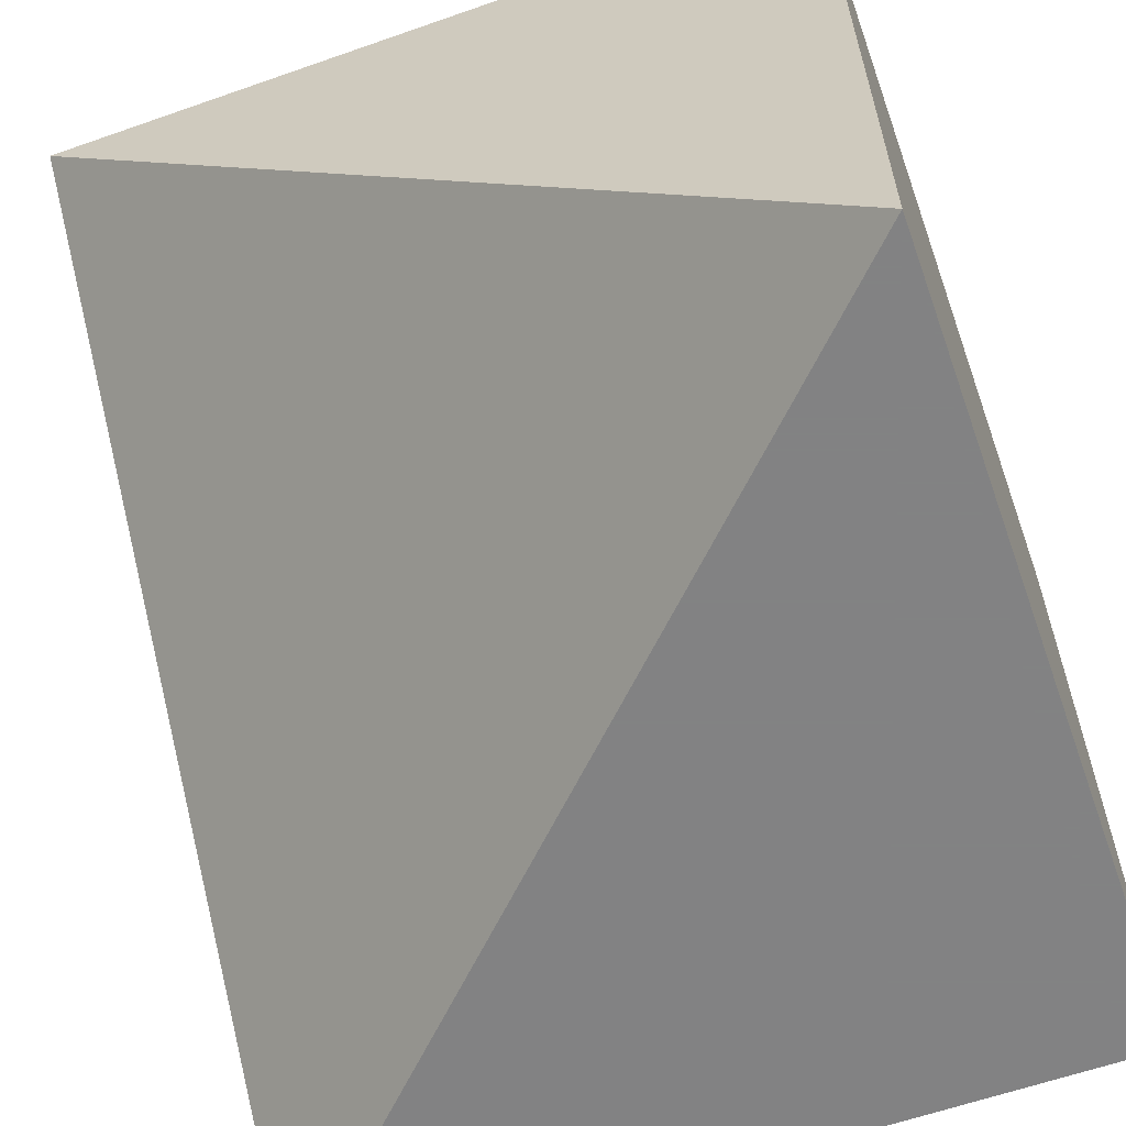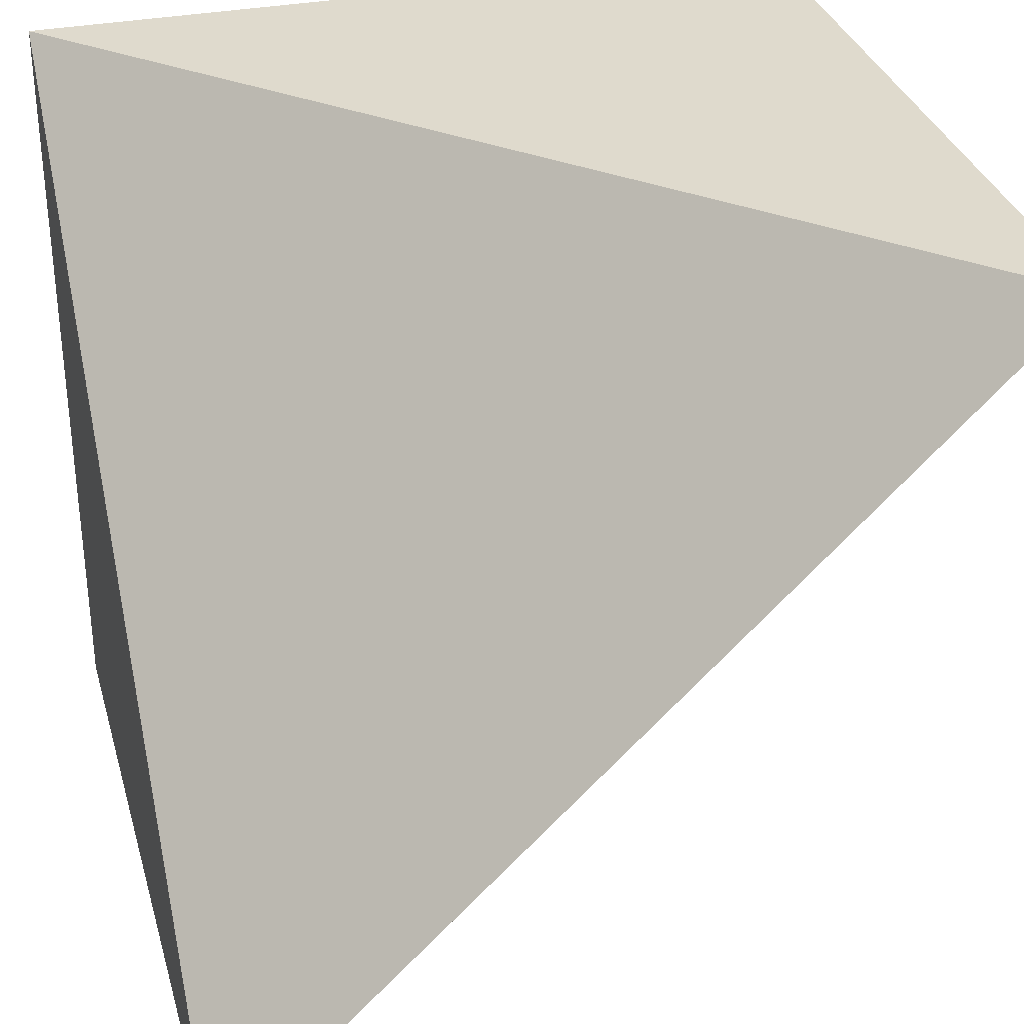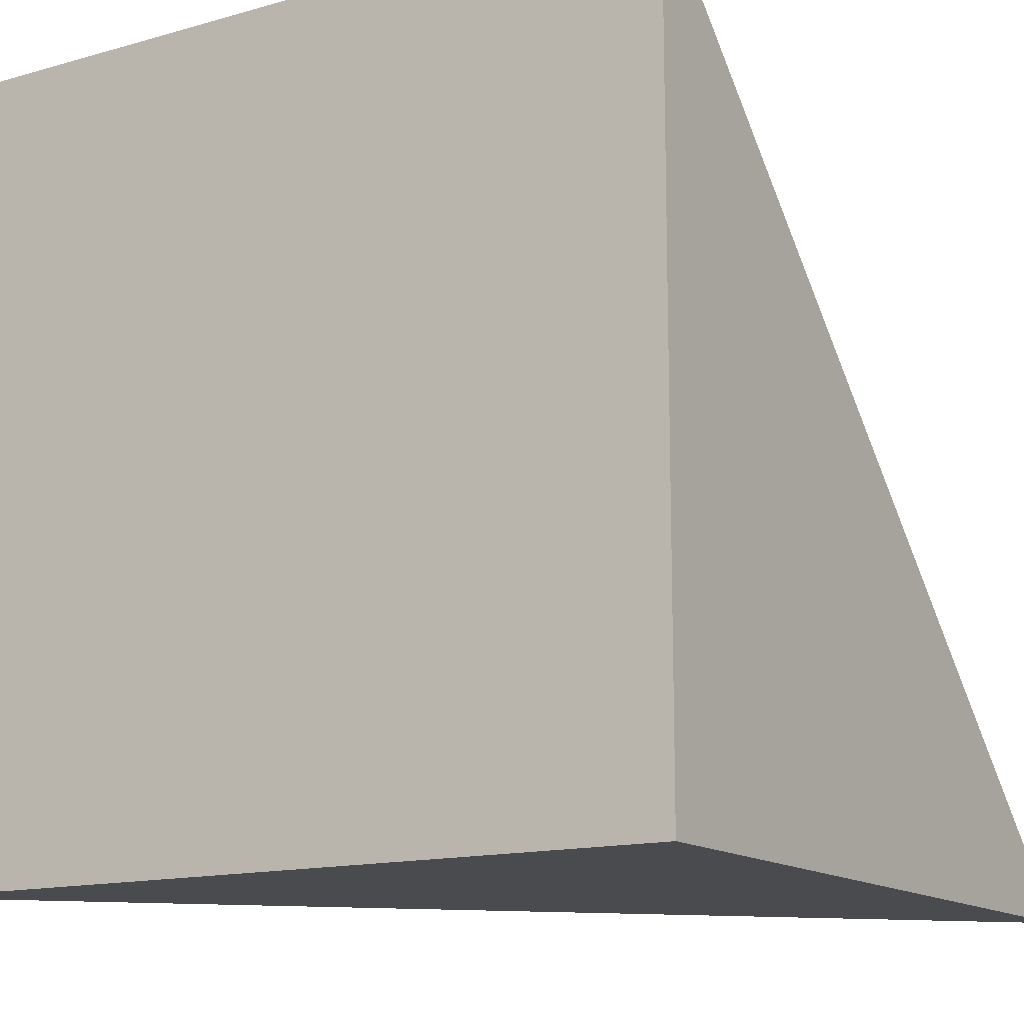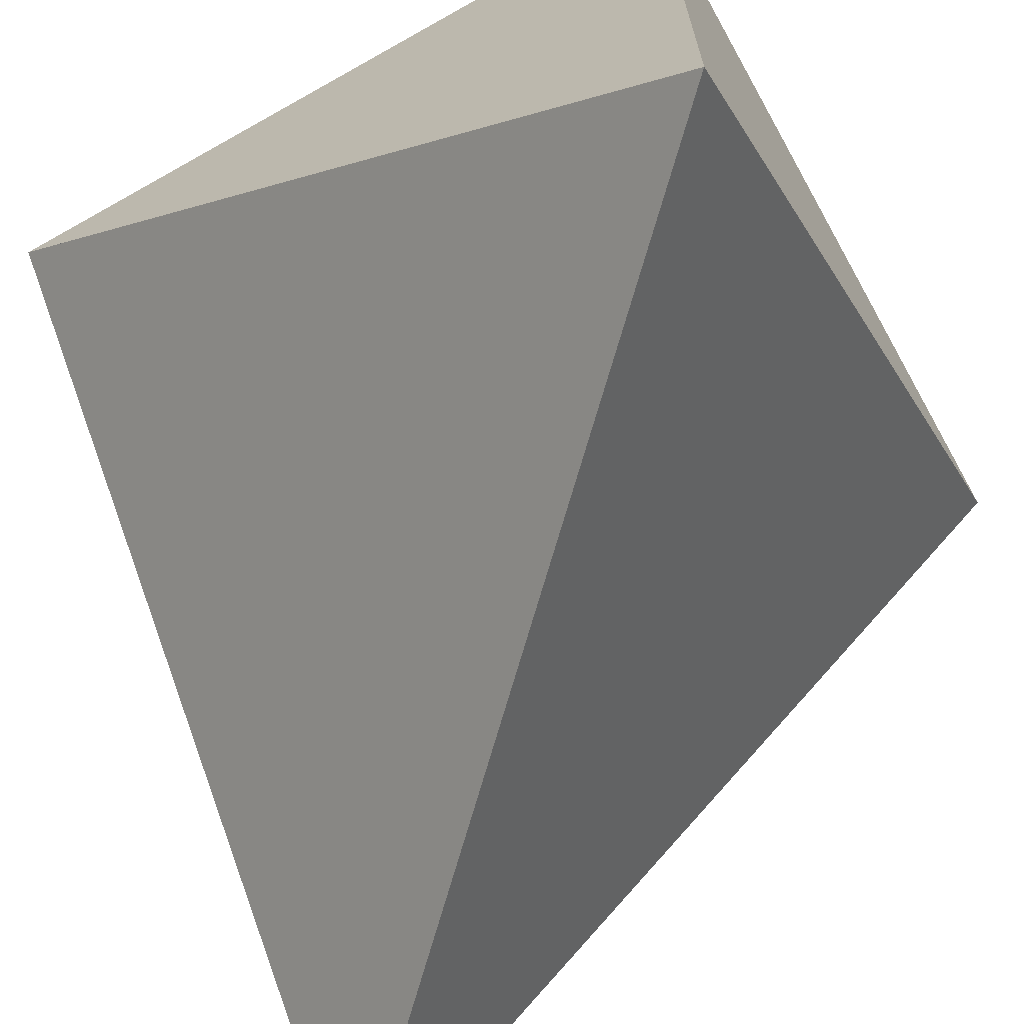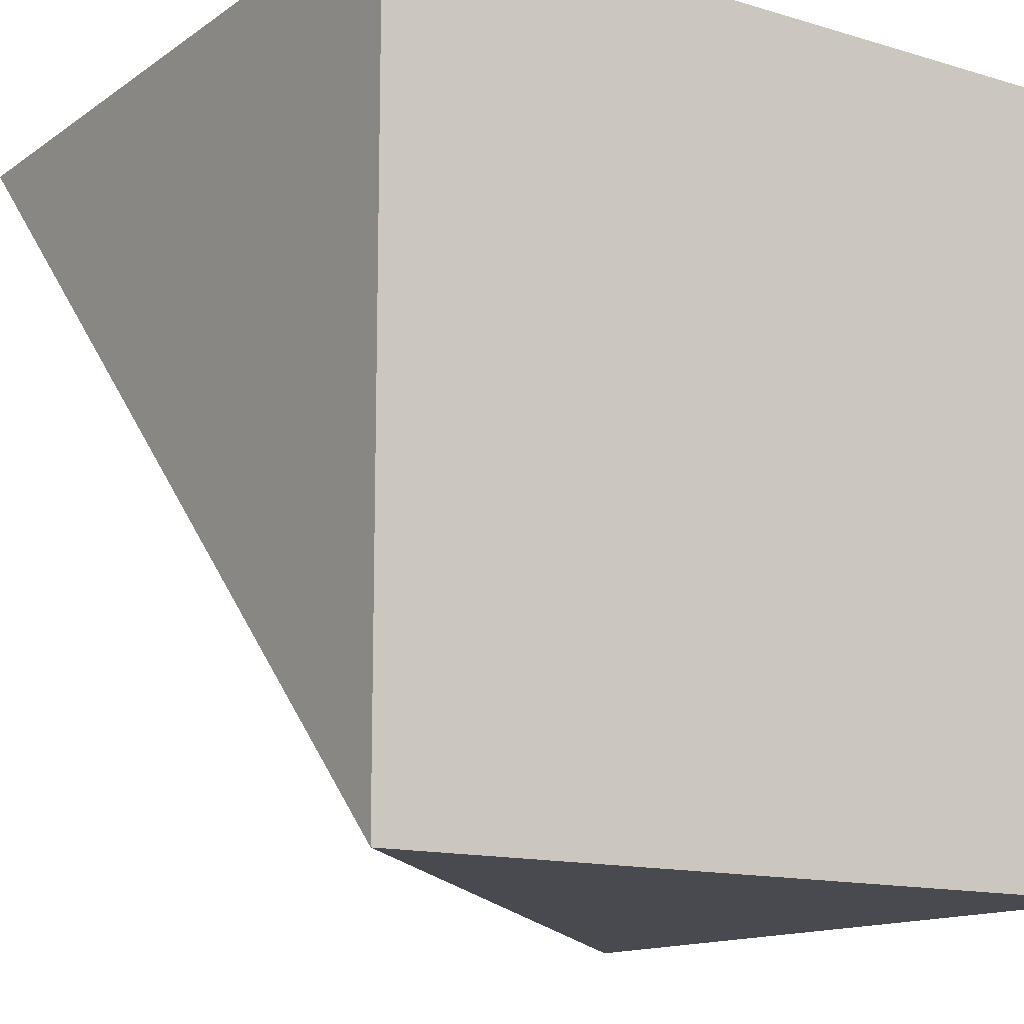
<metadata>
{"format":"obj","ext":"obj","renderer":"f3d","projection":"perspective","resolution":1024,"background":"white","views":[{"elev":-60.9,"azim":-70.3,"up":"+Y"},{"elev":32.9,"azim":164.8,"up":"+Y"},{"elev":-14.1,"azim":32.1,"up":"+Y"},{"elev":-67.7,"azim":-150.6,"up":"+Z"},{"elev":-13.6,"azim":-33.9,"up":"+Y"}]}
</metadata>
<code>
o P1
v 0 0 0
v 10 0 0
v 10 0 -10
v 0 0 -10
v 0 10 0
v 10 10 0
v 10 10 -10
v 0 10 -10
f 2 1 8
f 1 5 8
f 5 2 8
f 2 5 1
f 2 5 8
f 5 6 8
f 6 2 8
f 2 6 5
f 3 2 8
f 2 6 8
f 6 3 8
f 3 6 2
f 1 2 8
f 2 3 8
f 3 1 8
f 1 3 2

</code>
